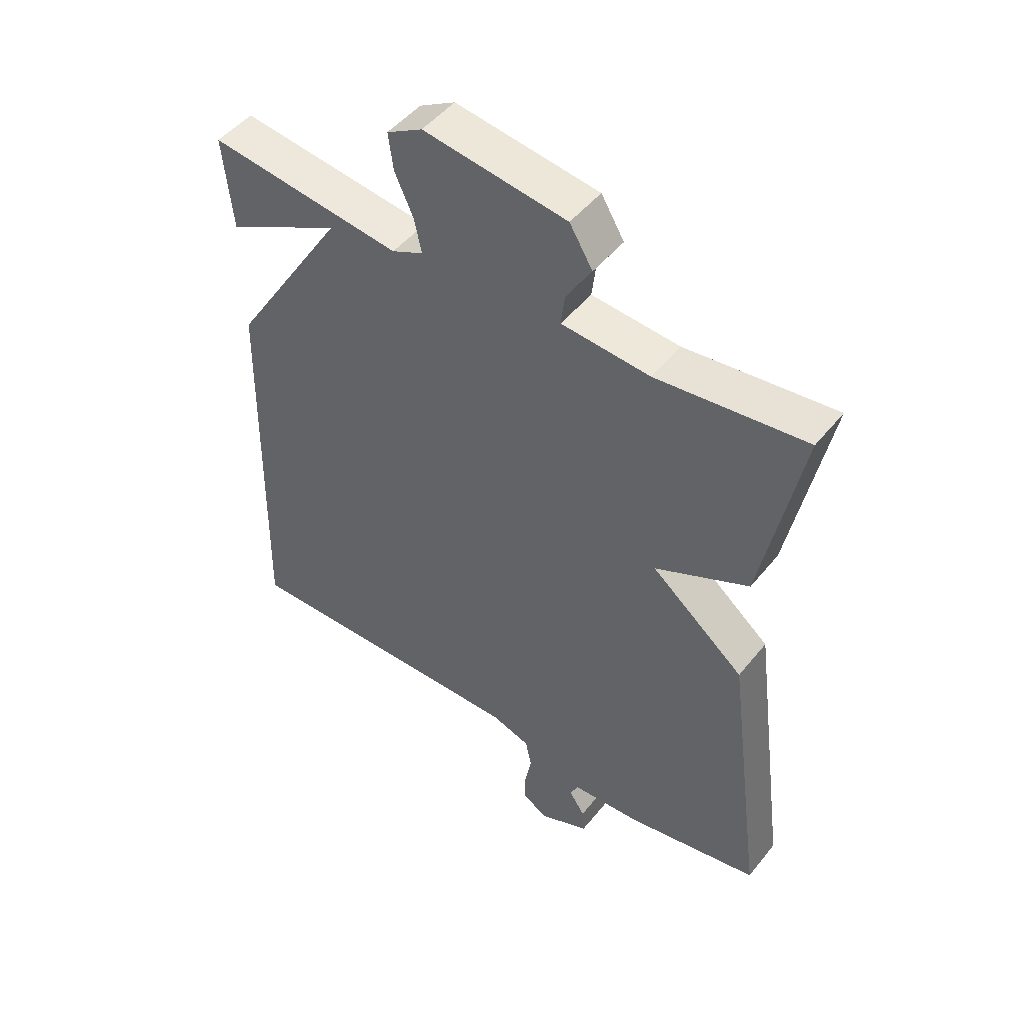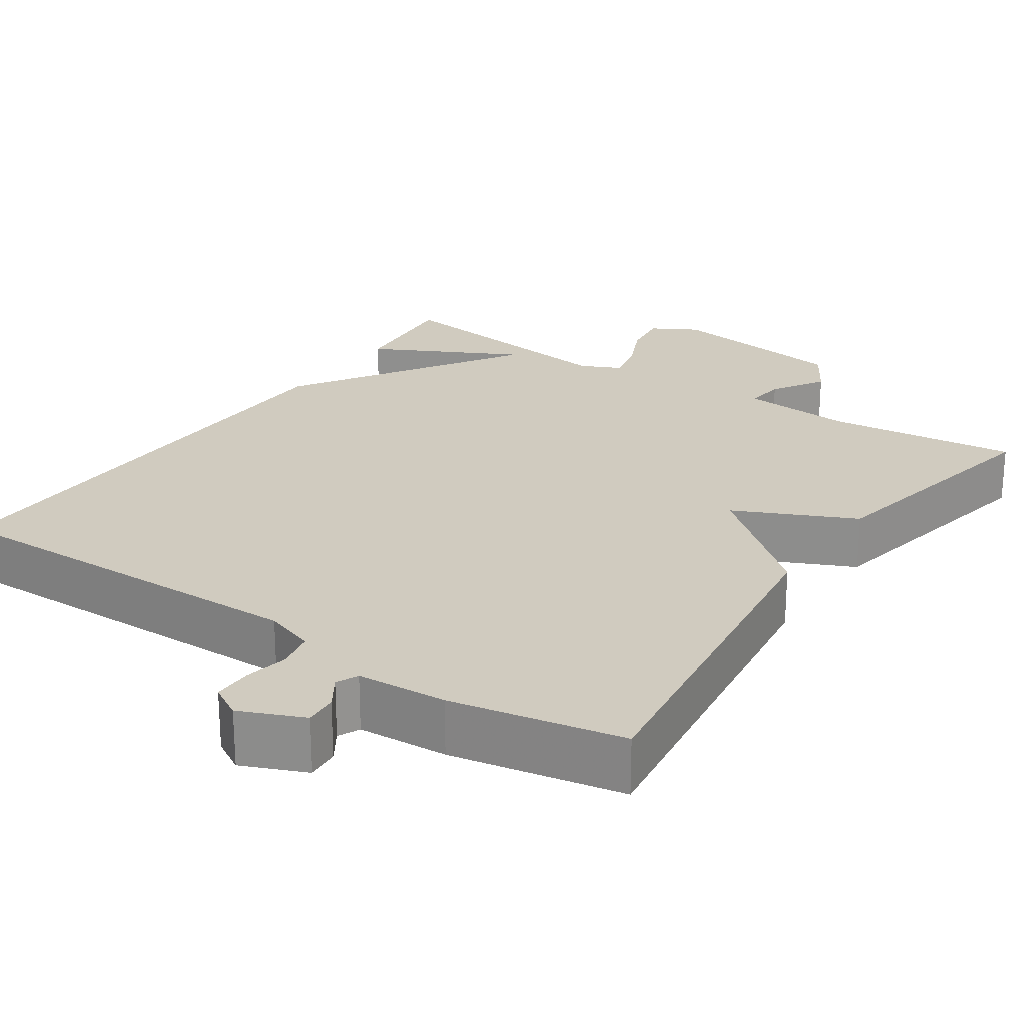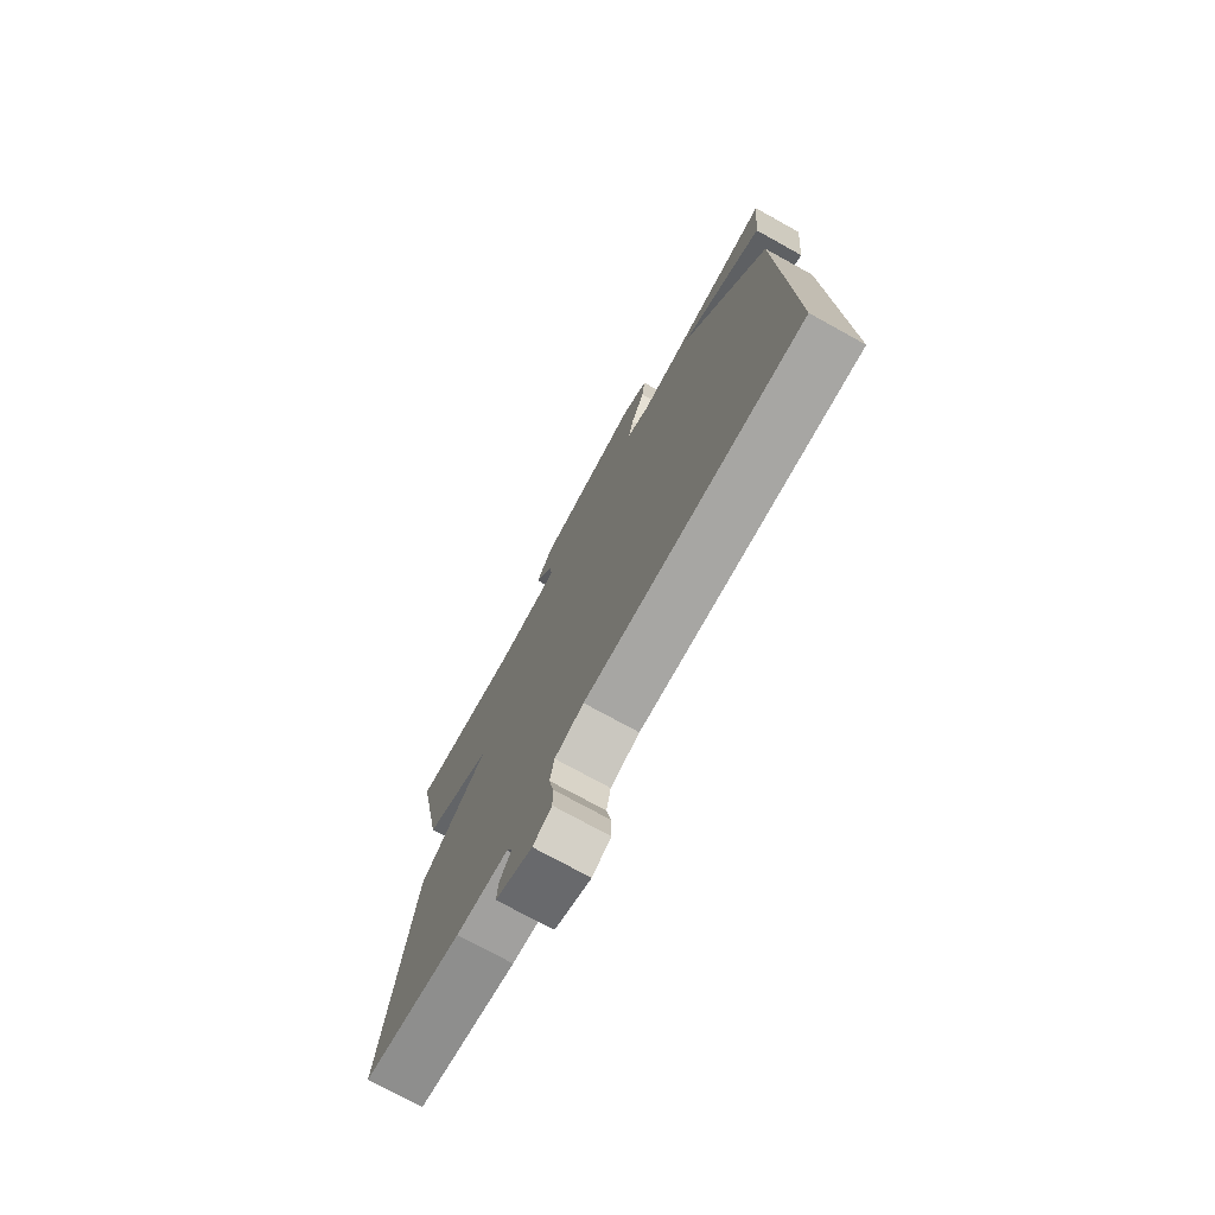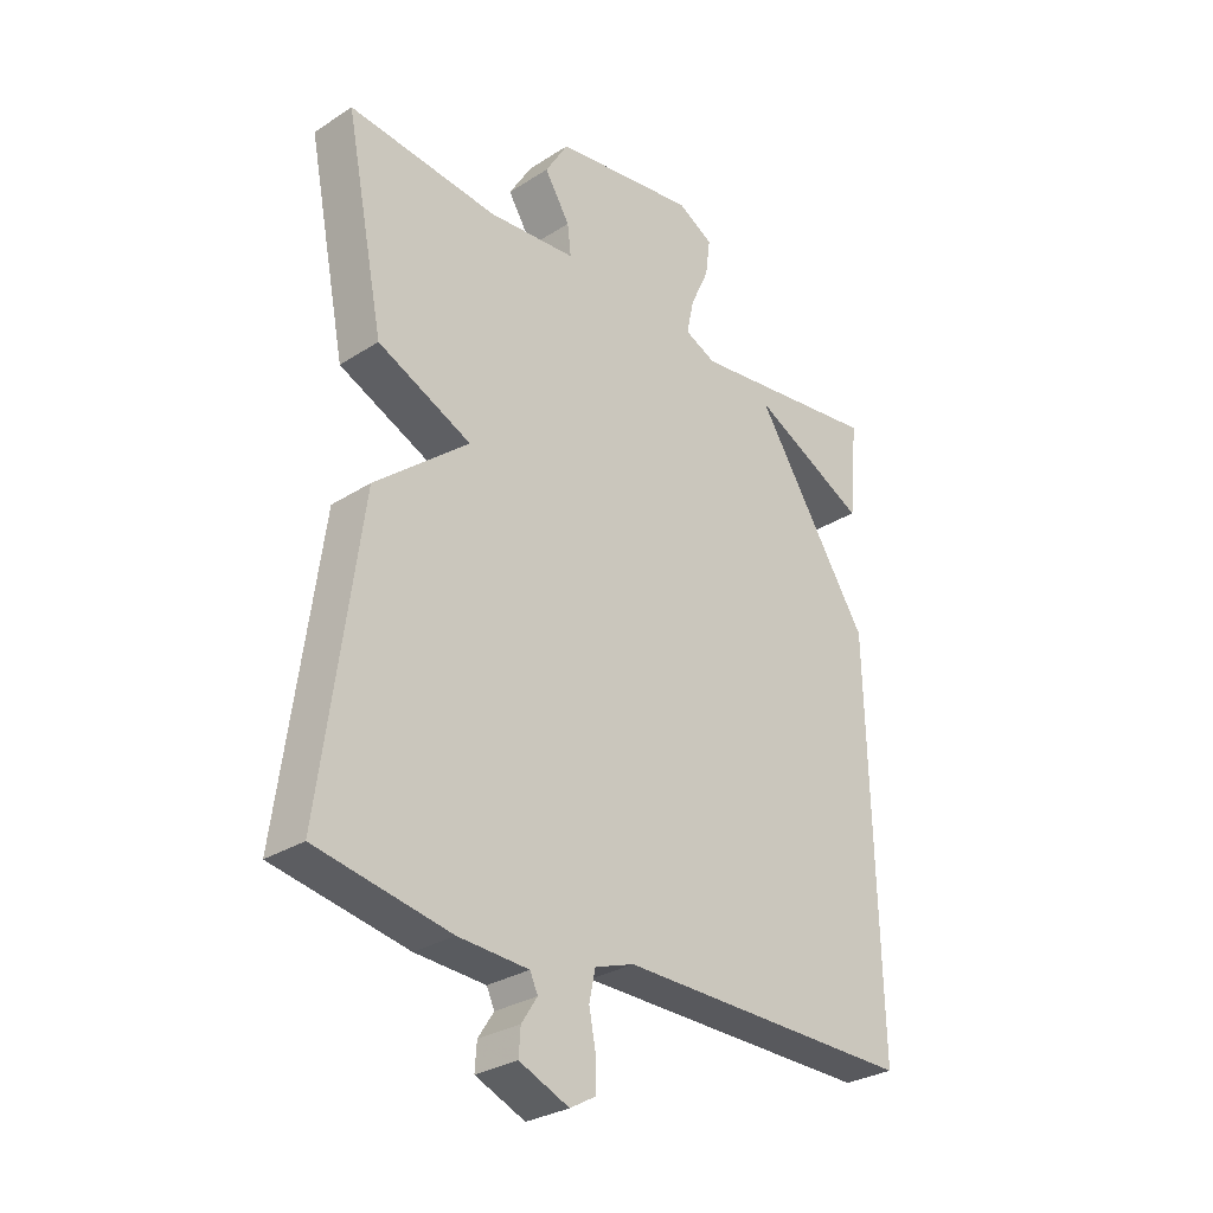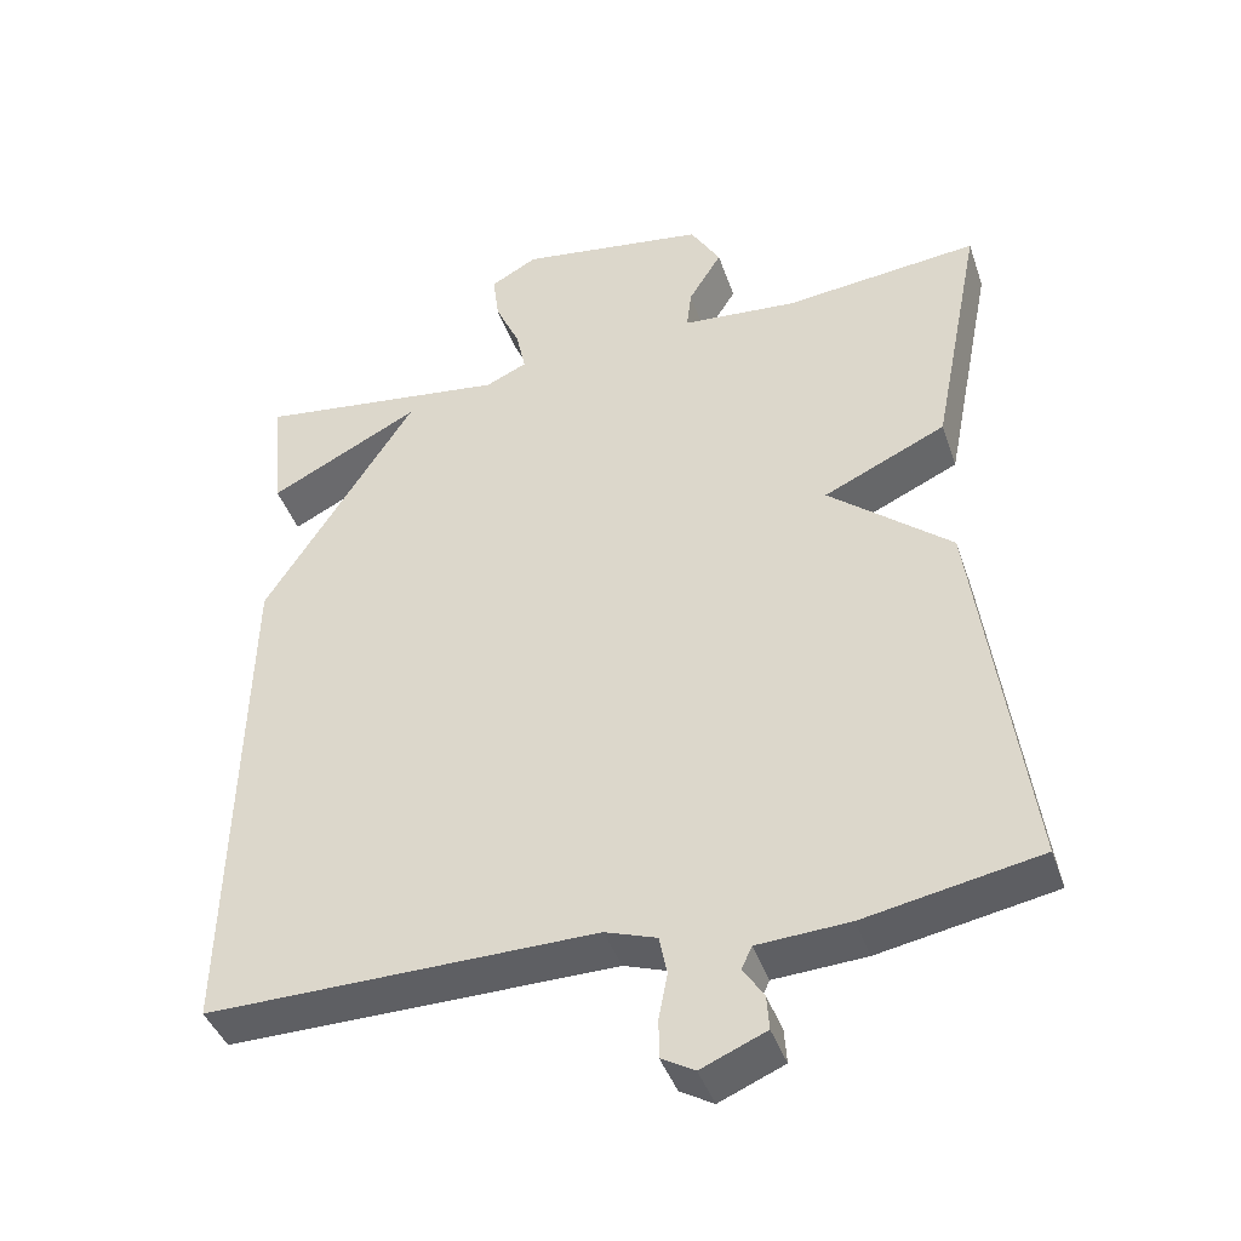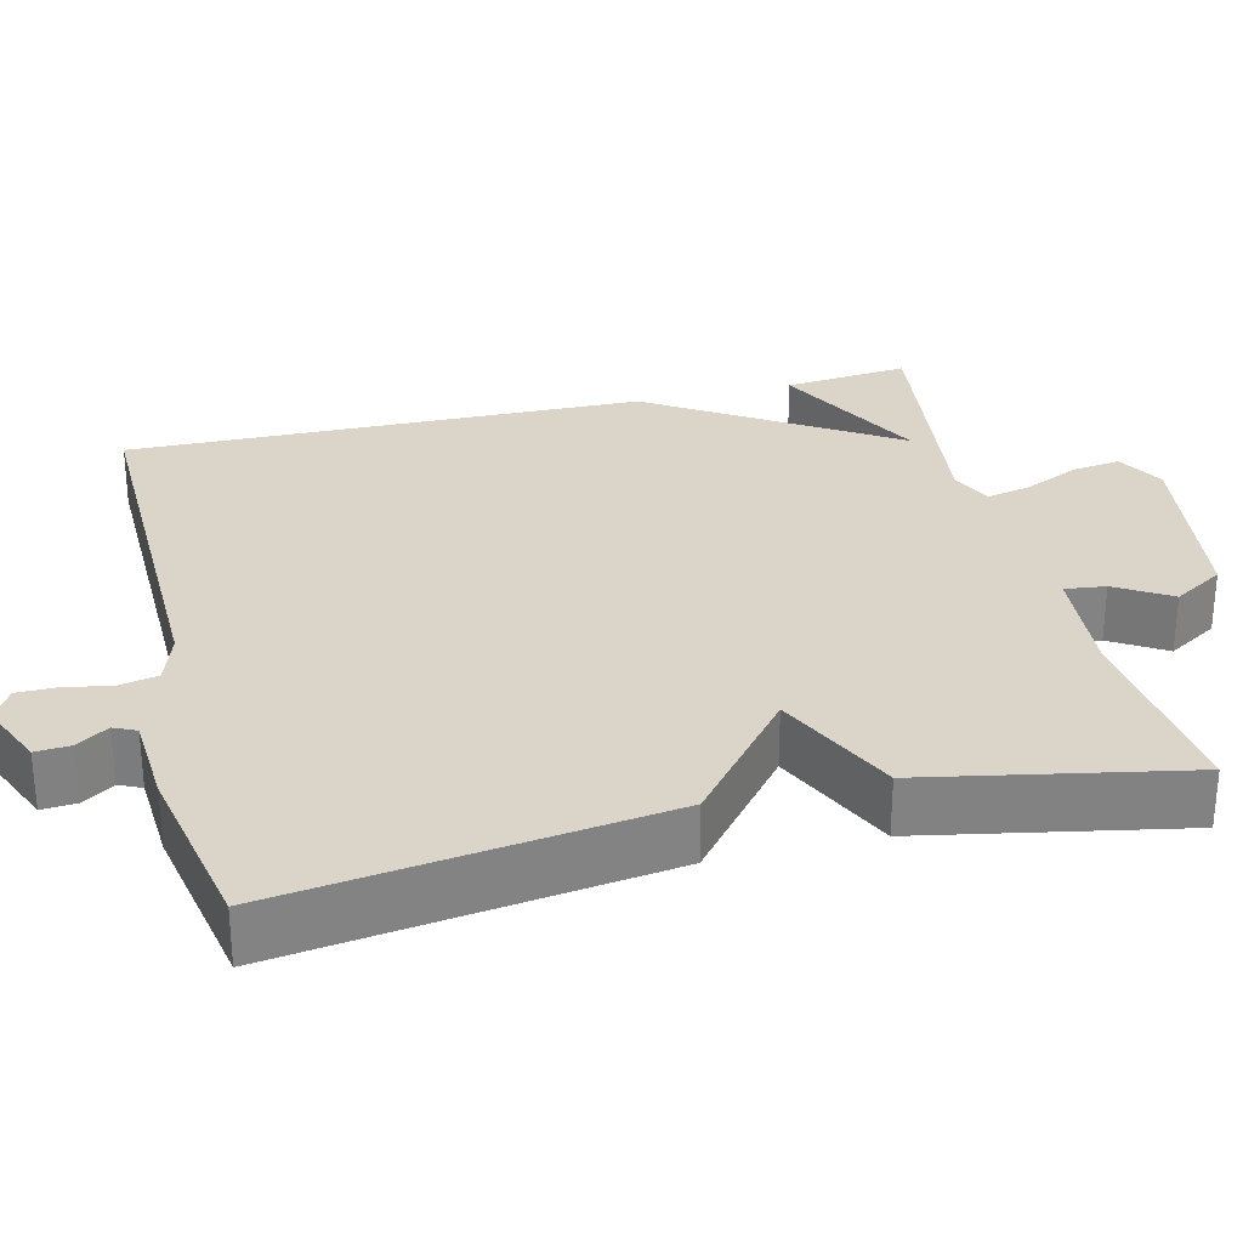
<metadata>
{"format":"obj","ext":"obj","renderer":"f3d","projection":"perspective","resolution":1024,"background":"white","views":[{"elev":48.5,"azim":-143.1,"up":"+Z"},{"elev":23.7,"azim":-145.8,"up":"+Y"},{"elev":-75.0,"azim":61.1,"up":"+Z"},{"elev":-29.4,"azim":-46.6,"up":"+Z"},{"elev":-41.8,"azim":-161.7,"up":"+Z"},{"elev":29.4,"azim":-103.9,"up":"+Y"}]}
</metadata>
<code>
v -0.5 0.07 -0.5
v -0.436 0.07 -0.024
v -0.281 0.07 0.104
v -0.436 0.07 0.176
v -0.5 0.07 0.5
v -0.253 0.07 0.473
v -0.107 0.07 0.485
v -0.113 0.07 0.536
v -0.155 0.07 0.604
v -0.117 0.07 0.667
v 0.12 0.07 0.701
v 0.179 0.07 0.668
v 0.171 0.07 0.607
v 0.14 0.07 0.539
v 0.128 0.07 0.483
v 0.18 0.07 0.459
v 0.5 0.07 0.5
v 0.485 0.07 0.344
v 0.294 0.07 0.442
v 0.485 0.07 0.144
v 0.5 0.07 -0.5
v 0.009 0.07 -0.493
v -0.056 0.07 -0.515
v -0.066 0.07 -0.564
v -0.055 0.07 -0.621
v -0.055 0.07 -0.671
v -0.097 0.07 -0.695
v -0.179 0.07 -0.66
v -0.176 0.07 -0.617
v -0.15 0.07 -0.577
v -0.163 0.07 -0.549
v -0.279 0.07 -0.542
v -0.5 0 -0.5
v -0.436 0 -0.024
v -0.281 0 0.104
v -0.436 0 0.176
v -0.5 0 0.5
v -0.253 0 0.473
v -0.107 0 0.485
v -0.113 0 0.536
v -0.155 0 0.604
v -0.117 0 0.667
v 0.12 0 0.701
v 0.179 0 0.668
v 0.171 0 0.607
v 0.14 0 0.539
v 0.128 0 0.483
v 0.18 0 0.459
v 0.5 0 0.5
v 0.485 0 0.344
v 0.294 0 0.442
v 0.485 0 0.144
v 0.5 0 -0.5
v 0.009 0 -0.493
v -0.056 0 -0.515
v -0.066 0 -0.564
v -0.055 0 -0.621
v -0.055 0 -0.671
v -0.097 0 -0.695
v -0.179 0 -0.66
v -0.176 0 -0.617
v -0.15 0 -0.577
v -0.163 0 -0.549
v -0.279 0 -0.542
f 1 2 3
f 32 1 3
f 31 32 3
f 30 31 3
f 28 29 30
f 27 28 30
f 26 27 30
f 25 26 30
f 24 25 30
f 23 24 30 3
f 22 23 3
f 21 22 3
f 20 21 3
f 19 20 3
f 17 18 19
f 16 17 19
f 16 19 3 4
f 15 16 4
f 14 15 4
f 12 13 14
f 11 12 14
f 10 11 14
f 9 10 14
f 8 9 14
f 7 8 14
f 7 14 4
f 6 7 4
f 4 5 6
f 35 34 33
f 35 33 64
f 35 64 63
f 35 63 62
f 62 61 60
f 62 60 59
f 62 59 58
f 62 58 57
f 62 57 56
f 35 62 56 55
f 35 55 54
f 35 54 53
f 35 53 52
f 35 52 51
f 51 50 49
f 51 49 48
f 36 35 51 48
f 36 48 47
f 36 47 46
f 46 45 44
f 46 44 43
f 46 43 42
f 46 42 41
f 46 41 40
f 46 40 39
f 36 46 39
f 36 39 38
f 38 37 36
f 1 33 34 2
f 2 34 35 3
f 3 35 36 4
f 4 36 37 5
f 5 37 38 6
f 6 38 39 7
f 7 39 40 8
f 8 40 41 9
f 9 41 42 10
f 10 42 43 11
f 11 43 44 12
f 12 44 45 13
f 13 45 46 14
f 14 46 47 15
f 15 47 48 16
f 16 48 49 17
f 17 49 50 18
f 18 50 51 19
f 19 51 52 20
f 20 52 53 21
f 21 53 54 22
f 22 54 55 23
f 23 55 56 24
f 24 56 57 25
f 25 57 58 26
f 26 58 59 27
f 27 59 60 28
f 28 60 61 29
f 29 61 62 30
f 30 62 63 31
f 31 63 64 32
f 32 64 33 1

</code>
